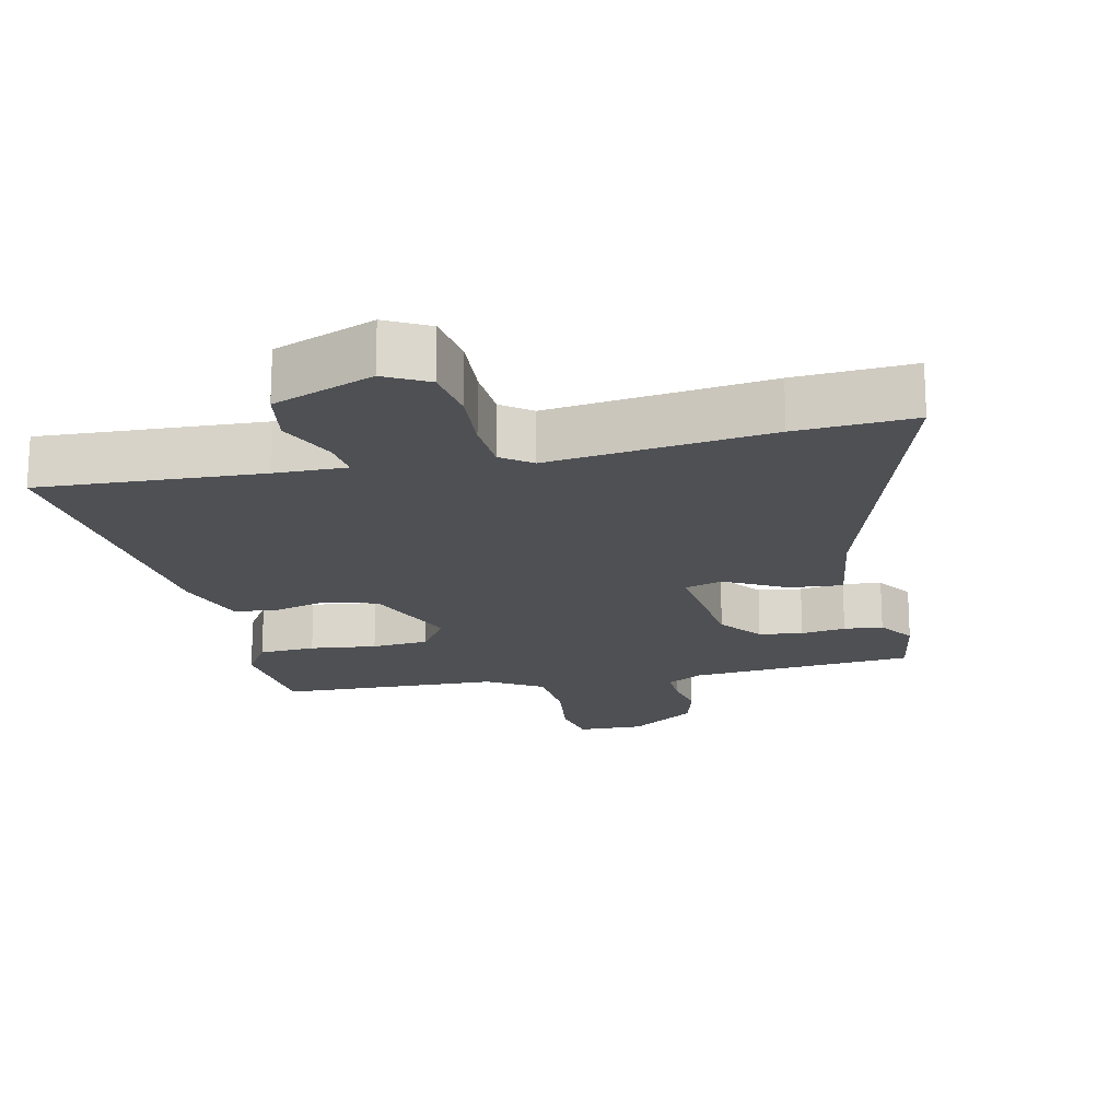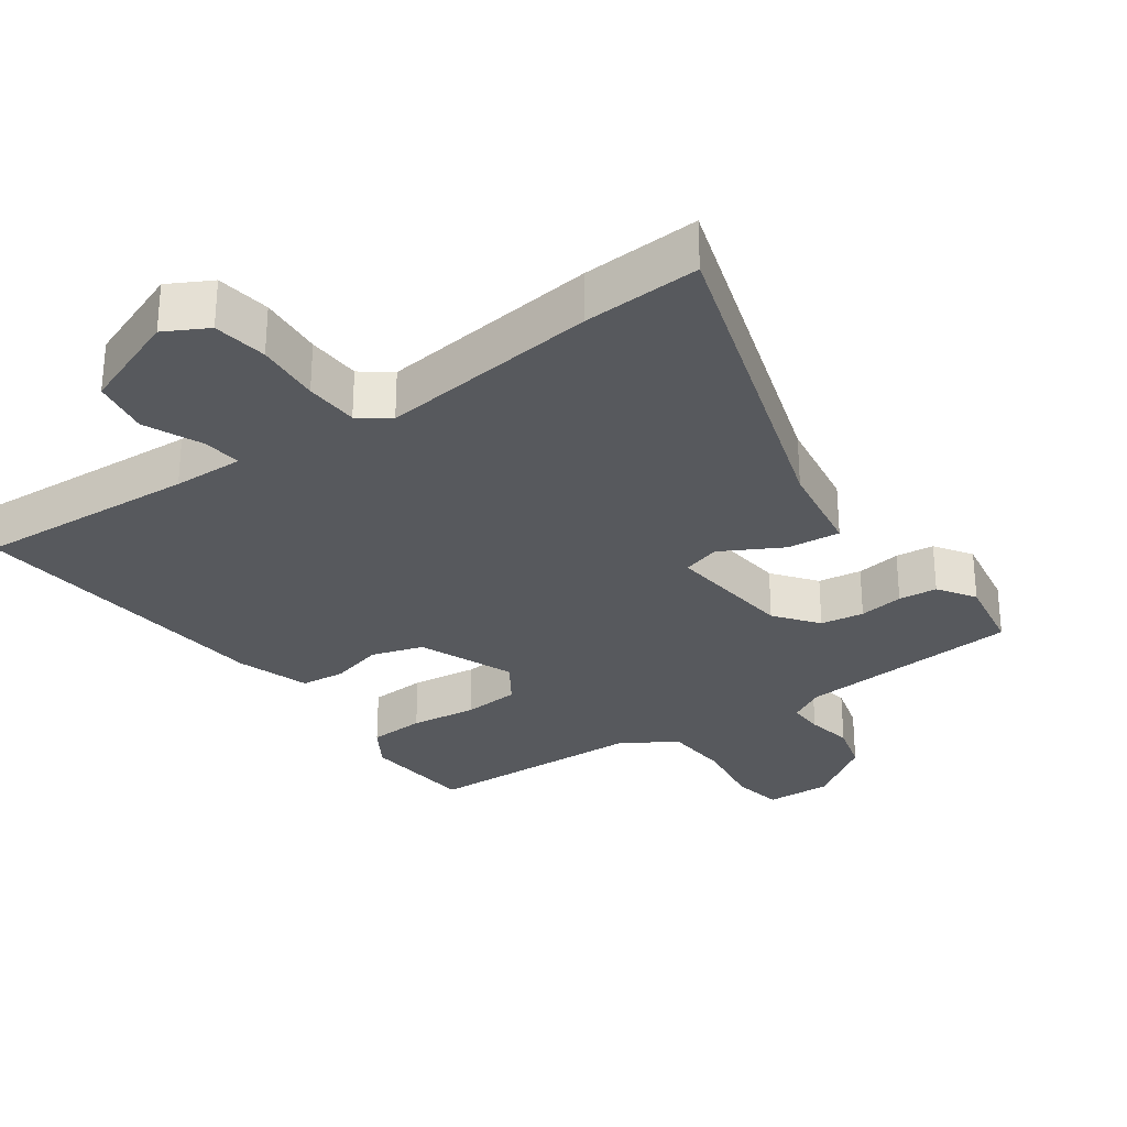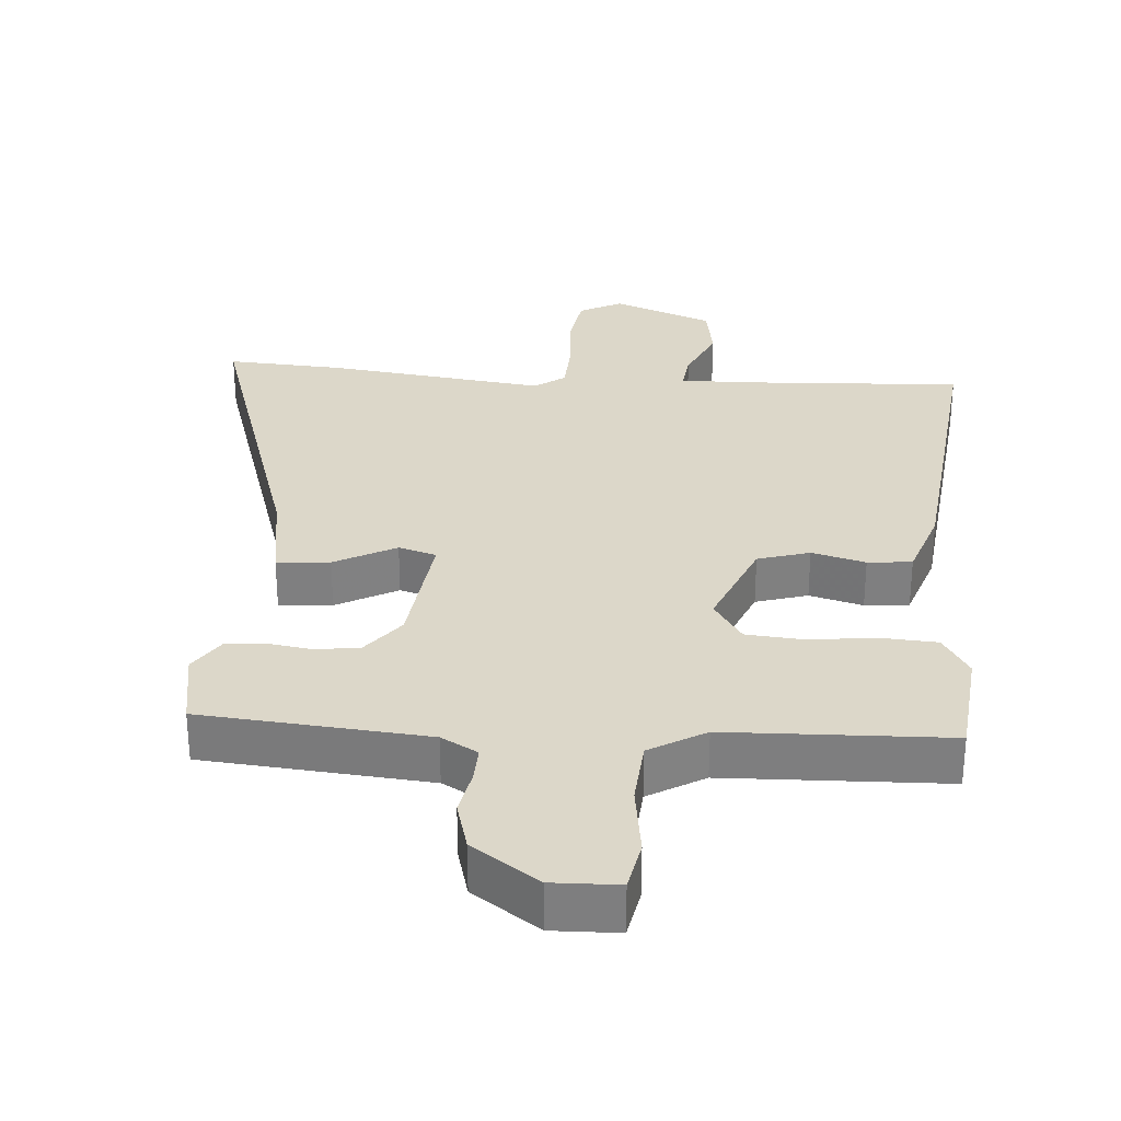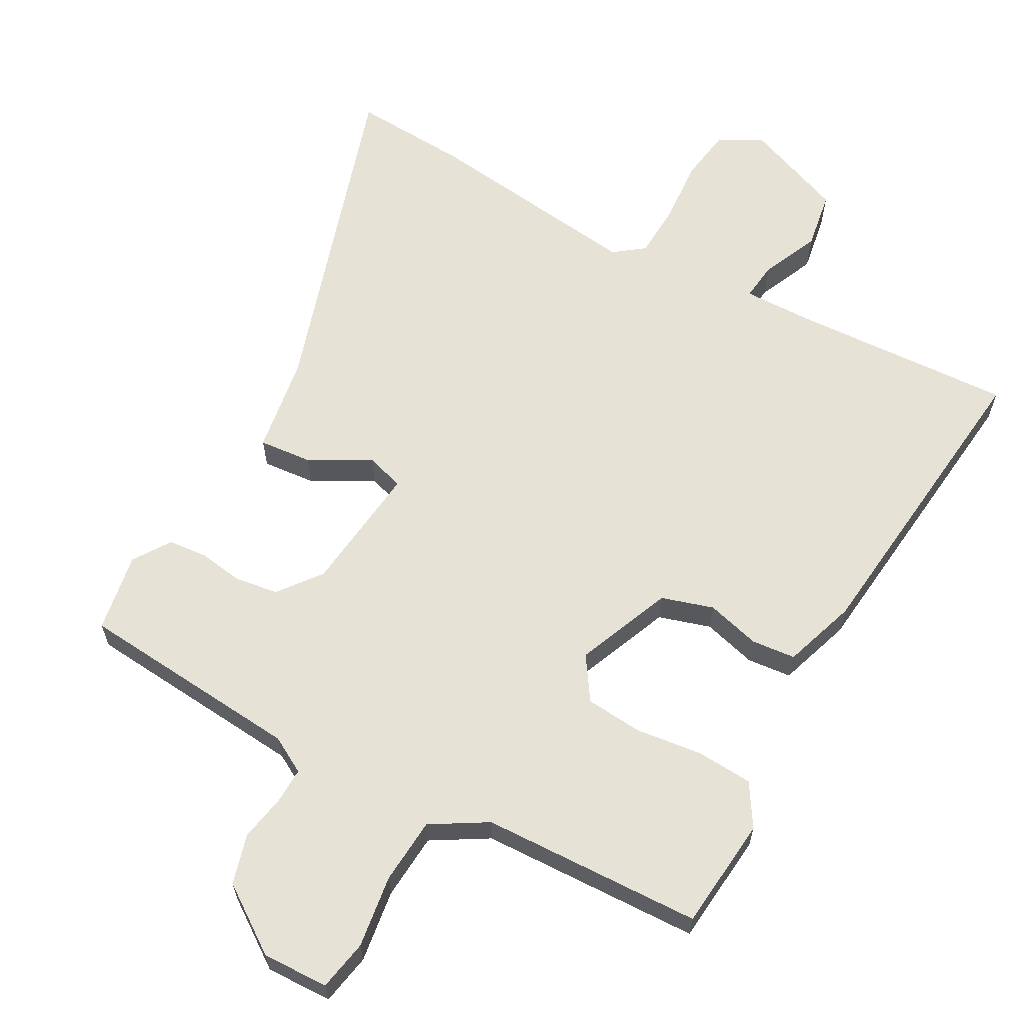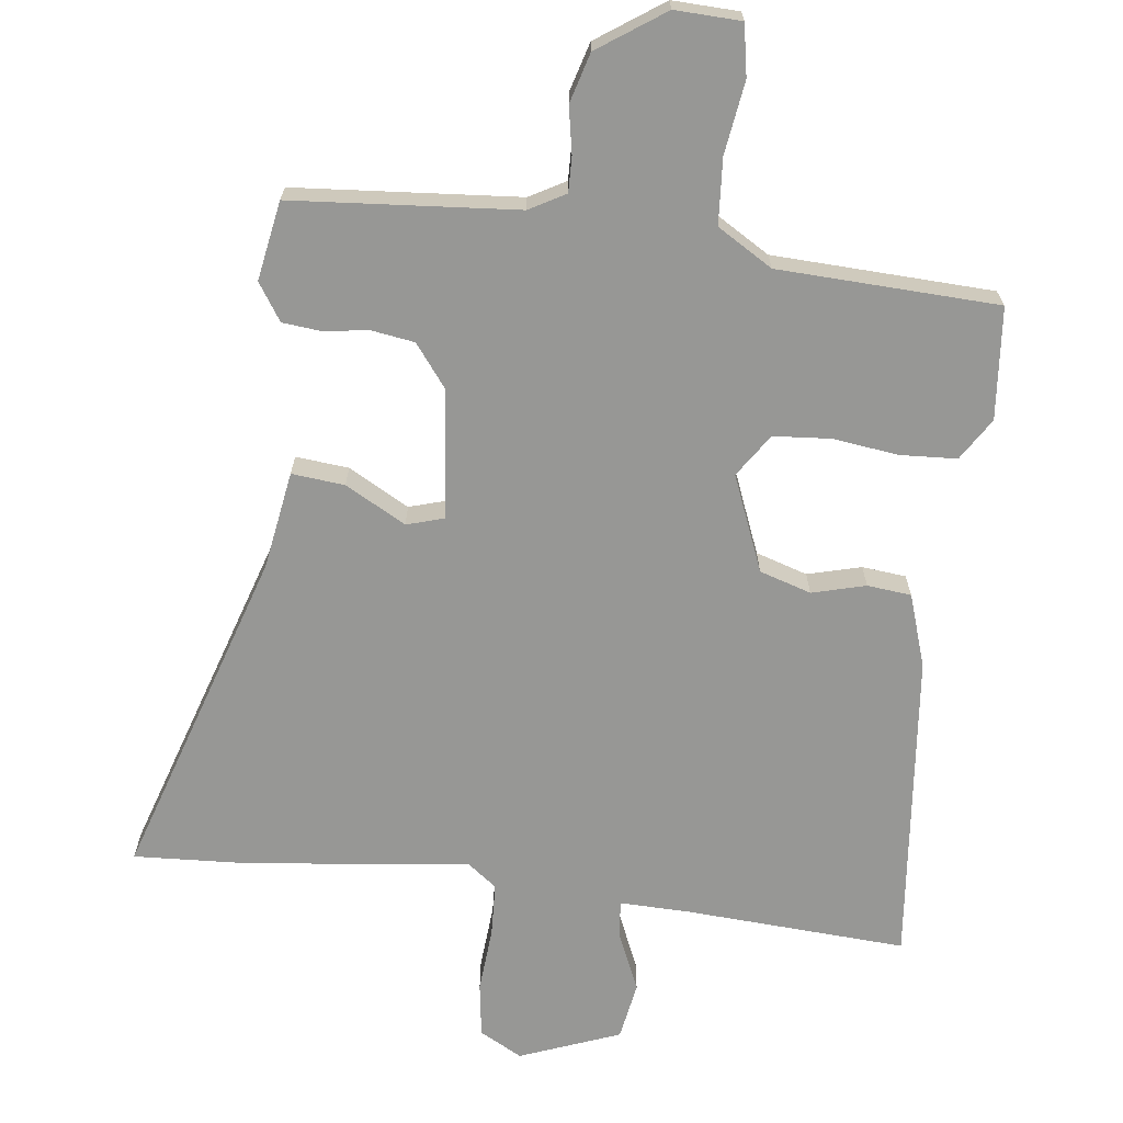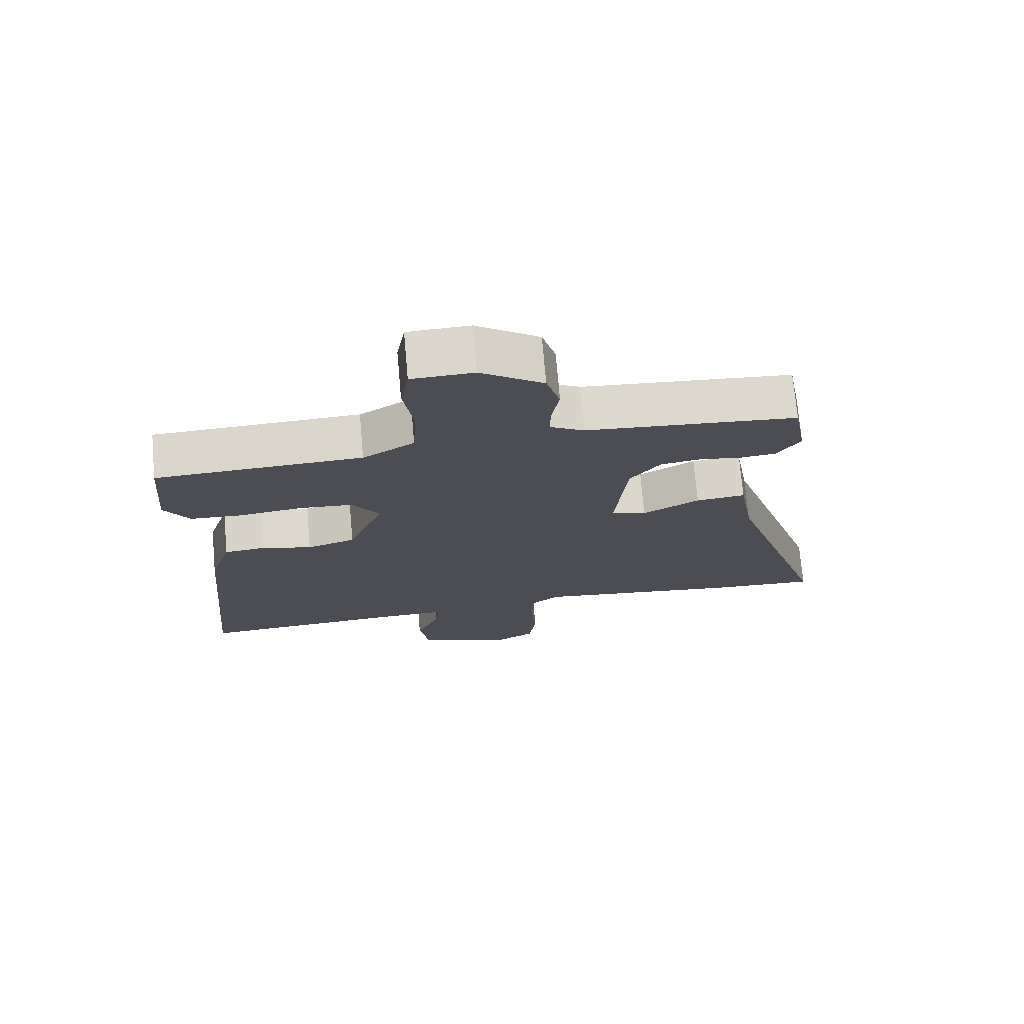
<metadata>
{"format":"obj","ext":"obj","renderer":"f3d","projection":"perspective","resolution":1024,"background":"white","views":[{"elev":-18.5,"azim":-166.7,"up":"+Y"},{"elev":-29.4,"azim":-144.2,"up":"+Y"},{"elev":30.3,"azim":5.1,"up":"+Y"},{"elev":63.0,"azim":29.5,"up":"+Y"},{"elev":-68.1,"azim":-6.6,"up":"+Y"},{"elev":73.2,"azim":175.0,"up":"+Z"}]}
</metadata>
<code>
v 0.499 0.07 0.469
v 0.513 0.07 0.306
v 0.474 0.07 0.245
v 0.392 0.07 0.241
v 0.296 0.07 0.254
v 0.213 0.07 0.248
v 0.171 0.07 0.186
v 0.226 0.07 0.047
v 0.301 0.07 0.023
v 0.379 0.07 0.043
v 0.443 0.07 0.036
v 0.477 0.07 -0.07
v 0.52 0.07 -0.525
v 0.199 0.07 -0.504
v 0.096 0.07 -0.501
v 0.102 0.07 -0.557
v 0.138 0.07 -0.641
v 0.123 0.07 -0.725
v -0.023 0.07 -0.78
v -0.085 0.07 -0.746
v -0.096 0.07 -0.667
v -0.088 0.07 -0.573
v -0.091 0.07 -0.495
v -0.134 0.07 -0.462
v -0.453 0.07 -0.498
v -0.623 0.07 -0.506
v -0.465 0.07 -0.025
v -0.441 0.07 0.117
v -0.364 0.07 0.109
v -0.276 0.07 0.06
v -0.221 0.07 0.076
v -0.24 0.07 0.264
v -0.287 0.07 0.326
v -0.35 0.07 0.336
v -0.415 0.07 0.327
v -0.471 0.07 0.333
v -0.506 0.07 0.387
v -0.485 0.07 0.502
v -0.158 0.07 0.526
v -0.105 0.07 0.555
v -0.106 0.07 0.607
v -0.118 0.07 0.674
v -0.097 0.07 0.746
v 0 0.07 0.812
v 0.096 0.07 0.808
v 0.109 0.07 0.734
v 0.093 0.07 0.629
v 0.099 0.07 0.533
v 0.179 0.07 0.484
v 0.499 0 0.469
v 0.513 0 0.306
v 0.474 0 0.245
v 0.392 0 0.241
v 0.296 0 0.254
v 0.213 0 0.248
v 0.171 0 0.186
v 0.226 0 0.047
v 0.301 0 0.023
v 0.379 0 0.043
v 0.443 0 0.036
v 0.477 0 -0.07
v 0.52 0 -0.525
v 0.199 0 -0.504
v 0.096 0 -0.501
v 0.102 0 -0.557
v 0.138 0 -0.641
v 0.123 0 -0.725
v -0.023 0 -0.78
v -0.085 0 -0.746
v -0.096 0 -0.667
v -0.088 0 -0.573
v -0.091 0 -0.495
v -0.134 0 -0.462
v -0.453 0 -0.498
v -0.623 0 -0.506
v -0.465 0 -0.025
v -0.441 0 0.117
v -0.364 0 0.109
v -0.276 0 0.06
v -0.221 0 0.076
v -0.24 0 0.264
v -0.287 0 0.326
v -0.35 0 0.336
v -0.415 0 0.327
v -0.471 0 0.333
v -0.506 0 0.387
v -0.485 0 0.502
v -0.158 0 0.526
v -0.105 0 0.555
v -0.106 0 0.607
v -0.118 0 0.674
v -0.097 0 0.746
v 0 0 0.812
v 0.096 0 0.808
v 0.109 0 0.734
v 0.093 0 0.629
v 0.099 0 0.533
v 0.179 0 0.484
f 45 46 47
f 44 45 47
f 43 44 47
f 42 43 47
f 41 42 47
f 40 41 47 48
f 39 40 48 49
f 38 39 49
f 37 38 49
f 36 37 49
f 35 36 49
f 34 35 49
f 27 28 29 30
f 27 30 31
f 26 27 31
f 25 26 31
f 24 25 31
f 23 24 31 32
f 20 21 22
f 19 20 22
f 18 19 22
f 17 18 22
f 16 17 22
f 15 16 22 23
f 14 15 23 32
f 12 13 14
f 11 12 14
f 10 11 14
f 9 10 14
f 8 9 14
f 7 8 14 32
f 3 4 5
f 2 3 5
f 1 2 5
f 49 1 5
f 49 5 6
f 34 49 6
f 33 34 6
f 6 7 32 33
f 96 95 94
f 96 94 93
f 96 93 92
f 96 92 91
f 96 91 90
f 97 96 90 89
f 98 97 89 88
f 98 88 87
f 98 87 86
f 98 86 85
f 98 85 84
f 98 84 83
f 79 78 77 76
f 80 79 76
f 80 76 75
f 80 75 74
f 80 74 73
f 81 80 73 72
f 71 70 69
f 71 69 68
f 71 68 67
f 71 67 66
f 71 66 65
f 72 71 65 64
f 81 72 64 63
f 63 62 61
f 63 61 60
f 63 60 59
f 63 59 58
f 63 58 57
f 81 63 57 56
f 54 53 52
f 54 52 51
f 54 51 50
f 54 50 98
f 55 54 98
f 55 98 83
f 55 83 82
f 82 81 56 55
f 1 50 51 2
f 2 51 52 3
f 3 52 53 4
f 4 53 54 5
f 5 54 55 6
f 6 55 56 7
f 7 56 57 8
f 8 57 58 9
f 9 58 59 10
f 10 59 60 11
f 11 60 61 12
f 12 61 62 13
f 13 62 63 14
f 14 63 64 15
f 15 64 65 16
f 16 65 66 17
f 17 66 67 18
f 18 67 68 19
f 19 68 69 20
f 20 69 70 21
f 21 70 71 22
f 22 71 72 23
f 23 72 73 24
f 24 73 74 25
f 25 74 75 26
f 26 75 76 27
f 27 76 77 28
f 28 77 78 29
f 29 78 79 30
f 30 79 80 31
f 31 80 81 32
f 32 81 82 33
f 33 82 83 34
f 34 83 84 35
f 35 84 85 36
f 36 85 86 37
f 37 86 87 38
f 38 87 88 39
f 39 88 89 40
f 40 89 90 41
f 41 90 91 42
f 42 91 92 43
f 43 92 93 44
f 44 93 94 45
f 45 94 95 46
f 46 95 96 47
f 47 96 97 48
f 48 97 98 49
f 49 98 50 1

</code>
